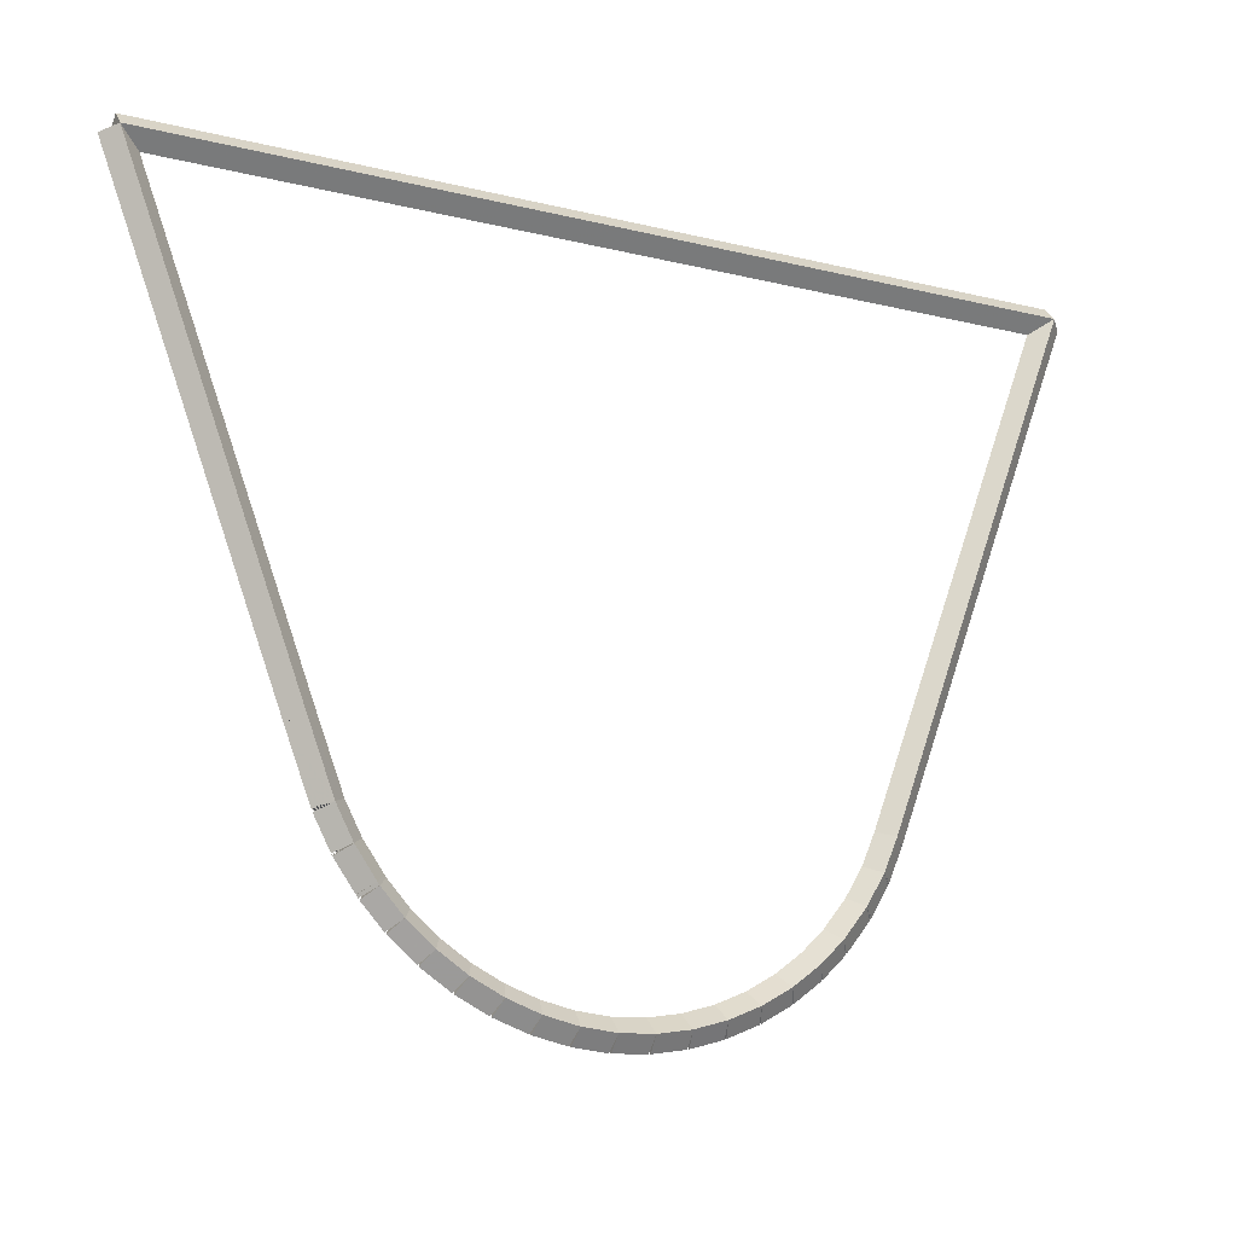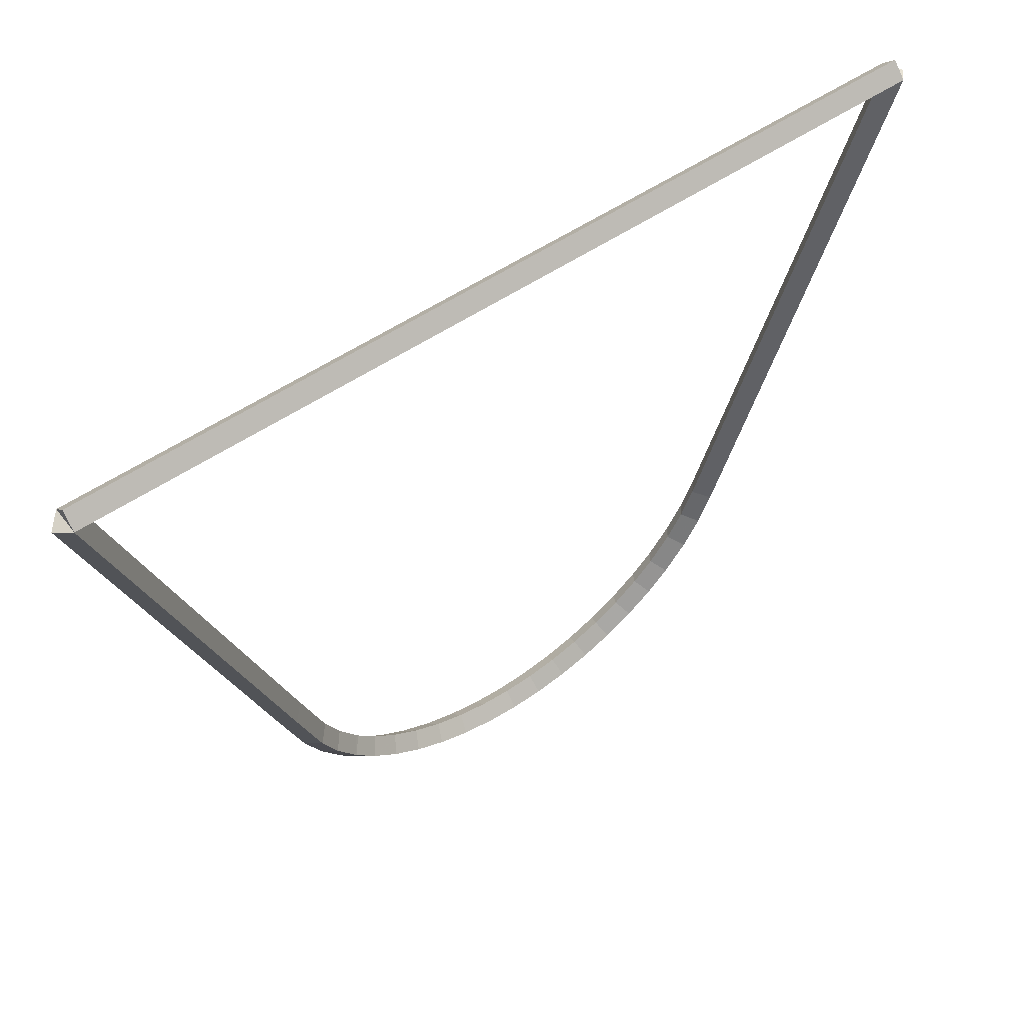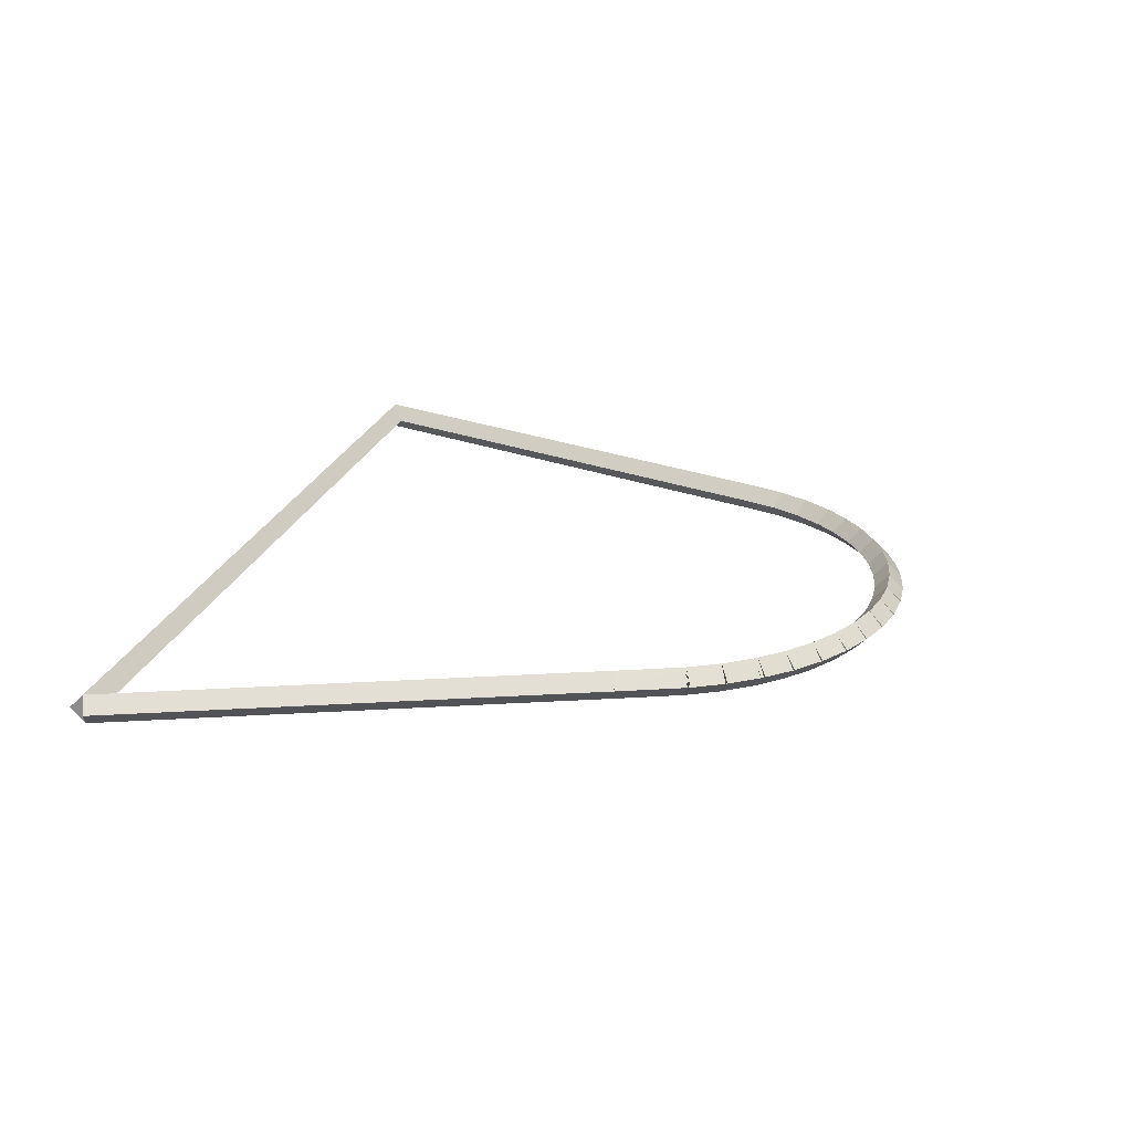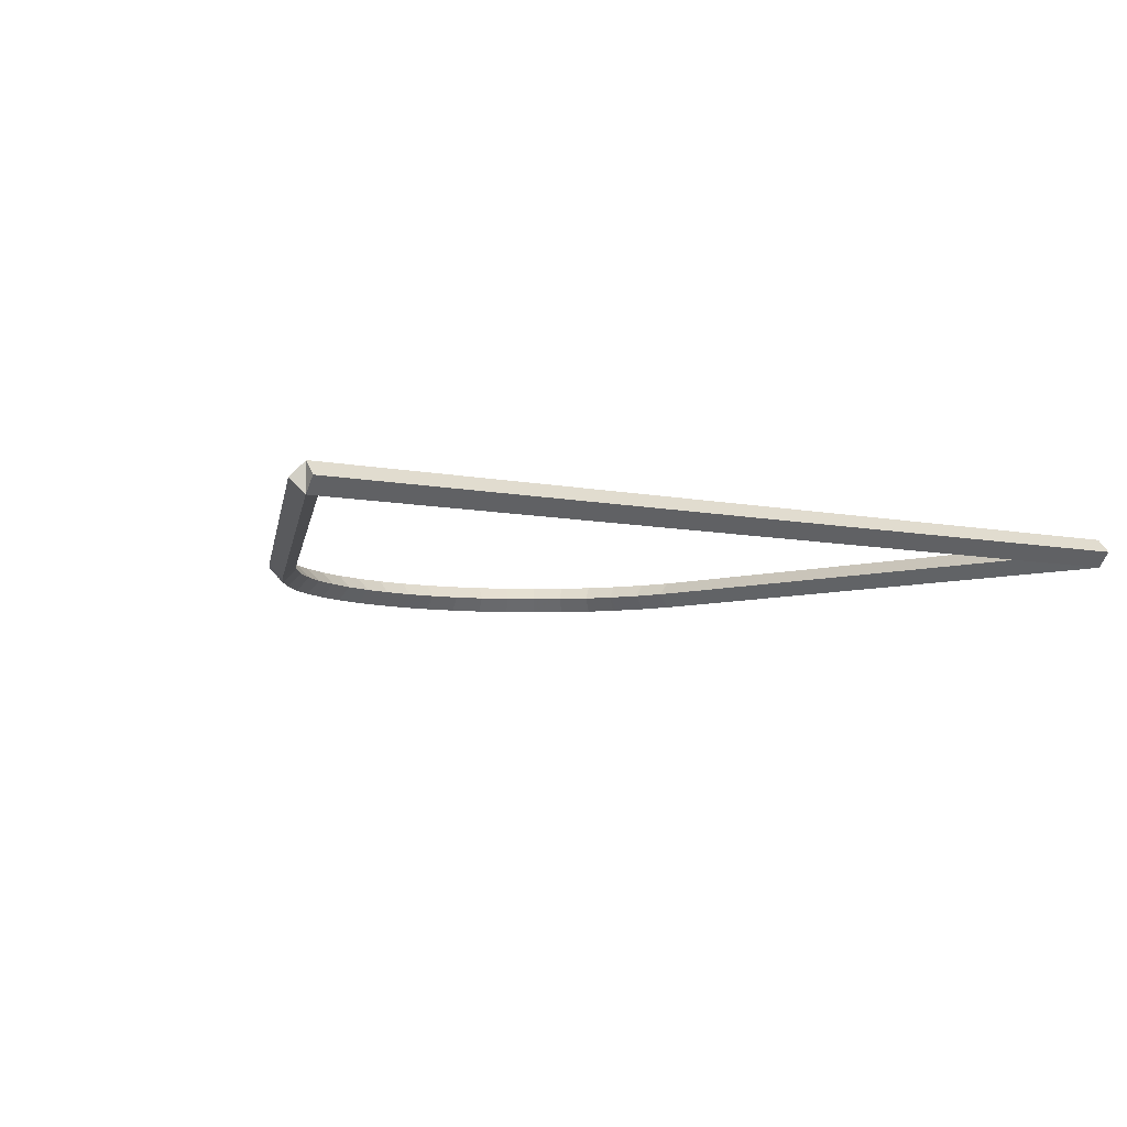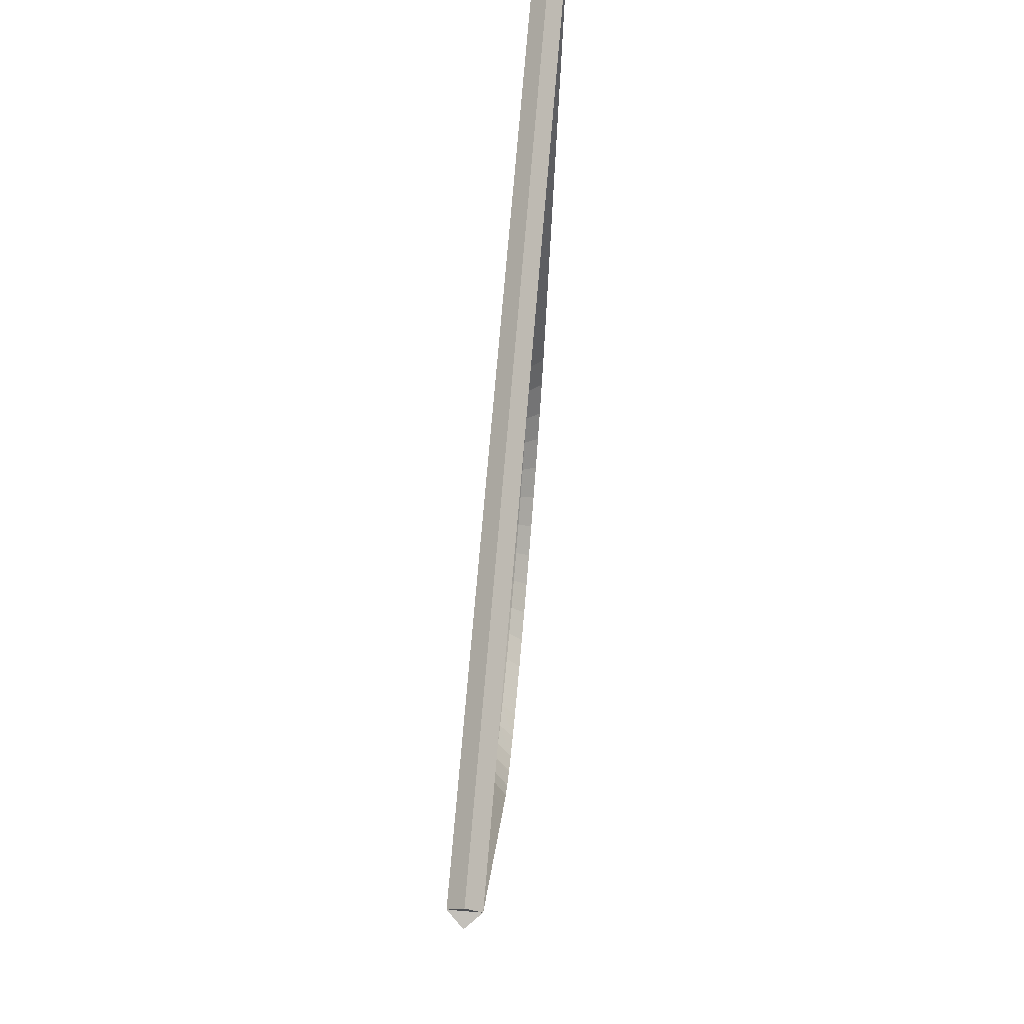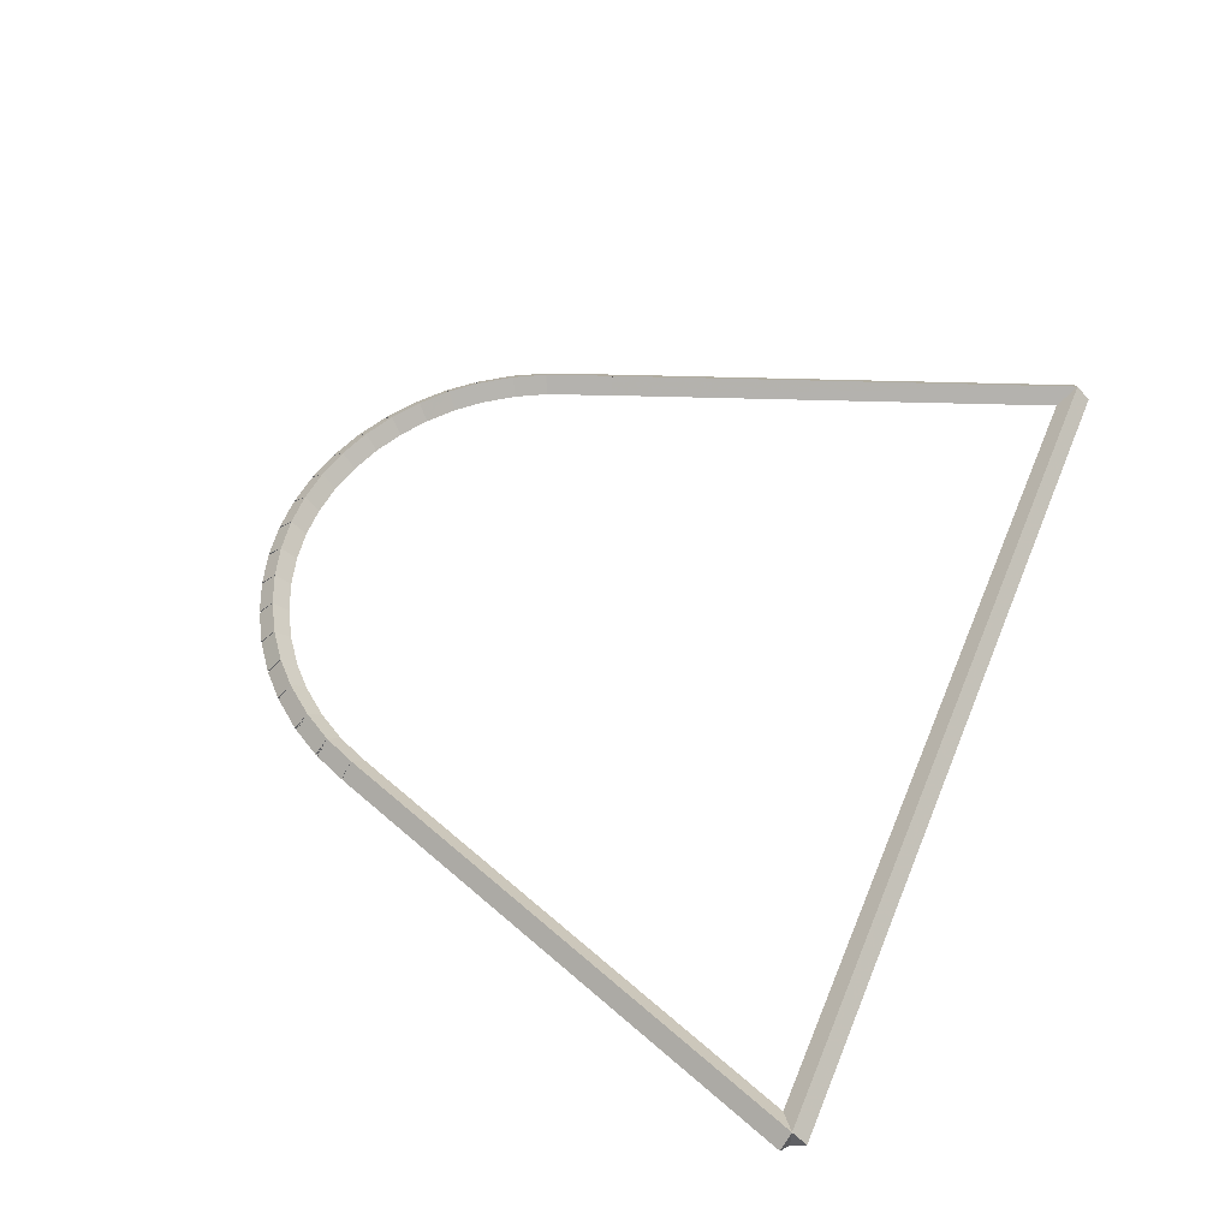
<metadata>
{"format":"obj","ext":"obj","renderer":"f3d","projection":"perspective","resolution":1024,"background":"white","views":[{"elev":-16.0,"azim":-27.0,"up":"+Y"},{"elev":53.4,"azim":-36.2,"up":"+Y"},{"elev":22.3,"azim":-75.6,"up":"+Z"},{"elev":-7.9,"azim":149.9,"up":"+Z"},{"elev":71.9,"azim":-85.2,"up":"+Y"},{"elev":55.1,"azim":112.2,"up":"+Z"}]}
</metadata>
<code>
g base_node_505_364_0
v -48.51 3.433 15.28
v -48.44 3.509 15.18
v -48.51 3.433 15.08
v -48.57 3.356 15.18
v -48.33 3.281 15.28
v -48.26 3.357 15.18
v -48.33 3.281 15.08
v -48.39 3.204 15.18
f 1 2 3 4
f 6 2 1 5
f 5 1 4 8
f 6 5 8 7
f 8 4 3 7
f 7 3 2 6
g base_node_505_364_0
v -48.66 3.593 15.28
v -48.58 3.66 15.18
v -48.66 3.593 15.08
v -48.73 3.525 15.18
v -48.51 3.433 15.28
v -48.43 3.5 15.18
v -48.51 3.433 15.08
v -48.58 3.365 15.18
f 9 10 11 12
f 14 10 9 13
f 13 9 12 16
f 14 13 16 15
f 16 12 11 15
f 15 11 10 14
g base_node_505_364_0
v -48.67 3.611 15.28
v -48.59 3.67 15.18
v -48.67 3.611 15.08
v -48.75 3.551 15.18
v -48.66 3.593 15.28
v -48.57 3.652 15.18
v -48.66 3.593 15.08
v -48.74 3.533 15.18
f 17 18 19 20
f 22 18 17 21
f 21 17 20 24
f 22 21 24 23
f 24 20 19 23
f 23 19 18 22
g base_node_505_364_0
v -48.81 3.804 15.28
v -48.72 3.862 15.18
v -48.81 3.804 15.08
v -48.89 3.746 15.18
v -48.67 3.611 15.28
v -48.59 3.668 15.18
v -48.67 3.611 15.08
v -48.75 3.553 15.18
f 25 26 27 28
f 30 26 25 29
f 29 25 28 32
f 30 29 32 31
f 32 28 27 31
f 31 27 26 30
g base_node_505_364_0
v -48.81 3.805 15.28
v -48.72 3.857 15.18
v -48.81 3.805 15.08
v -48.89 3.753 15.18
v -48.81 3.804 15.28
v -48.72 3.856 15.18
v -48.81 3.804 15.08
v -48.89 3.752 15.18
f 33 34 35 36
f 38 34 33 37
f 37 33 36 40
f 38 37 40 39
f 40 36 35 39
f 39 35 34 38
g base_node_505_364_0
v -48.92 4.016 15.28
v -48.83 4.063 15.18
v -48.92 4.016 15.08
v -49.01 3.97 15.18
v -48.81 3.805 15.28
v -48.72 3.852 15.18
v -48.81 3.805 15.08
v -48.89 3.759 15.18
f 41 42 43 44
f 46 42 41 45
f 45 41 44 48
f 46 45 48 47
f 48 44 43 47
f 47 43 42 46
g base_node_505_364_0
v -48.92 4.019 15.28
v -48.83 4.061 15.18
v -48.92 4.019 15.08
v -49.01 3.978 15.18
v -48.92 4.016 15.28
v -48.83 4.058 15.18
v -48.92 4.016 15.08
v -49.01 3.974 15.18
f 49 50 51 52
f 54 50 49 53
f 53 49 52 56
f 54 53 56 55
f 56 52 51 55
f 55 51 50 54
g base_node_505_364_0
v -48.92 4.023 15.28
v -48.83 4.06 15.18
v -48.92 4.023 15.08
v -49.01 3.986 15.18
v -48.92 4.019 15.28
v -48.83 4.056 15.18
v -48.92 4.019 15.08
v -49.01 3.982 15.18
f 57 58 59 60
f 62 58 57 61
f 61 57 60 64
f 62 61 64 63
f 64 60 59 63
f 63 59 58 62
g base_node_505_364_0
v -49.09 4.467 15.28
v -49 4.503 15.18
v -49.09 4.467 15.08
v -49.18 4.432 15.18
v -48.92 4.023 15.28
v -48.83 4.059 15.18
v -48.92 4.023 15.08
v -49.01 3.988 15.18
f 65 66 67 68
f 70 66 65 69
f 69 65 68 72
f 70 69 72 71
f 72 68 67 71
f 71 67 66 70
g base_node_505_364_0
v -50.27 7.617 15.28
v -50.17 7.652 15.18
v -50.27 7.617 15.08
v -50.36 7.582 15.18
v -49.09 4.467 15.28
v -49 4.502 15.18
v -49.09 4.467 15.08
v -49.18 4.433 15.18
f 73 74 75 76
f 78 74 73 77
f 77 73 76 80
f 78 77 80 79
f 80 76 75 79
f 79 75 74 78
g base_node_505_364_0
v -44.14 7.618 15.28
v -44.14 7.518 15.18
v -44.14 7.618 15.08
v -44.14 7.718 15.18
v -50.27 7.617 15.28
v -50.27 7.517 15.18
v -50.27 7.617 15.08
v -50.27 7.717 15.18
f 81 82 83 84
f 86 82 81 85
f 85 81 84 88
f 86 85 88 87
f 88 84 83 87
f 87 83 82 86
g base_node_505_364_0
v -45.43 4.151 15.28
v -45.53 4.186 15.18
v -45.43 4.151 15.08
v -45.34 4.116 15.18
v -44.14 7.618 15.28
v -44.23 7.653 15.18
v -44.14 7.618 15.08
v -44.04 7.583 15.18
f 89 90 91 92
f 94 90 89 93
f 93 89 92 96
f 94 93 96 95
f 96 92 91 95
f 95 91 90 94
g base_node_505_364_0
v -45.43 4.147 15.28
v -45.53 4.184 15.18
v -45.43 4.147 15.08
v -45.34 4.11 15.18
v -45.43 4.151 15.28
v -45.53 4.188 15.18
v -45.43 4.151 15.08
v -45.34 4.114 15.18
f 97 98 99 100
f 102 98 97 101
f 101 97 100 104
f 102 101 104 103
f 104 100 99 103
f 103 99 98 102
g base_node_505_364_0
v -45.53 3.931 15.28
v -45.62 3.971 15.18
v -45.53 3.931 15.08
v -45.44 3.892 15.18
v -45.43 4.147 15.28
v -45.53 4.187 15.18
v -45.43 4.147 15.08
v -45.34 4.108 15.18
f 105 106 107 108
f 110 106 105 109
f 109 105 108 112
f 110 109 112 111
f 112 108 107 111
f 111 107 106 110
g base_node_505_364_0
v -45.53 3.928 15.28
v -45.62 3.97 15.18
v -45.53 3.928 15.08
v -45.44 3.886 15.18
v -45.53 3.931 15.28
v -45.62 3.974 15.18
v -45.53 3.931 15.08
v -45.44 3.889 15.18
f 113 114 115 116
f 118 114 113 117
f 117 113 116 120
f 118 117 120 119
f 120 116 115 119
f 119 115 114 118
g base_node_505_364_0
v -45.53 3.924 15.28
v -45.62 3.971 15.18
v -45.53 3.924 15.08
v -45.44 3.878 15.18
v -45.53 3.928 15.28
v -45.62 3.975 15.18
v -45.53 3.928 15.08
v -45.44 3.881 15.18
f 121 122 123 124
f 126 122 121 125
f 125 121 124 128
f 126 125 128 127
f 128 124 123 127
f 127 123 122 126
g base_node_505_364_0
v -45.65 3.727 15.28
v -45.74 3.778 15.18
v -45.65 3.727 15.08
v -45.56 3.675 15.18
v -45.53 3.924 15.28
v -45.62 3.976 15.18
v -45.53 3.924 15.08
v -45.45 3.873 15.18
f 129 130 131 132
f 134 130 129 133
f 133 129 132 136
f 134 133 136 135
f 136 132 131 135
f 135 131 130 134
g base_node_505_364_0
v -45.65 3.72 15.28
v -45.74 3.773 15.18
v -45.65 3.72 15.08
v -45.57 3.666 15.18
v -45.65 3.727 15.28
v -45.73 3.78 15.18
v -45.65 3.727 15.08
v -45.57 3.673 15.18
f 137 138 139 140
f 142 138 137 141
f 141 137 140 144
f 142 141 144 143
f 144 140 139 143
f 143 139 138 142
g base_node_505_364_0
v -45.81 3.518 15.28
v -45.89 3.58 15.18
v -45.81 3.518 15.08
v -45.74 3.456 15.18
v -45.65 3.72 15.28
v -45.73 3.782 15.18
v -45.65 3.72 15.08
v -45.58 3.658 15.18
f 145 146 147 148
f 150 146 145 149
f 149 145 148 152
f 150 149 152 151
f 152 148 147 151
f 151 147 146 150
g base_node_505_364_0
v -45.97 3.366 15.28
v -46.04 3.438 15.18
v -45.97 3.366 15.08
v -45.9 3.295 15.18
v -45.81 3.518 15.28
v -45.88 3.589 15.18
v -45.81 3.518 15.08
v -45.74 3.446 15.18
f 153 154 155 156
f 158 154 153 157
f 157 153 156 160
f 158 157 160 159
f 160 156 155 159
f 159 155 154 158
g base_node_505_364_0
v -46.16 3.224 15.28
v -46.22 3.304 15.18
v -46.16 3.224 15.08
v -46.1 3.145 15.18
v -45.97 3.366 15.28
v -46.03 3.446 15.18
v -45.97 3.366 15.08
v -45.91 3.287 15.18
f 161 162 163 164
f 166 162 161 165
f 165 161 164 168
f 166 165 168 167
f 168 164 163 167
f 167 163 162 166
g base_node_505_364_0
v -46.36 3.107 15.28
v -46.41 3.194 15.18
v -46.36 3.107 15.08
v -46.31 3.021 15.18
v -46.16 3.224 15.28
v -46.21 3.311 15.18
v -46.16 3.224 15.08
v -46.11 3.138 15.18
f 169 170 171 172
f 174 170 169 173
f 173 169 172 176
f 174 173 176 175
f 176 172 171 175
f 175 171 170 174
g base_node_505_364_0
v -46.57 3.015 15.28
v -46.61 3.107 15.18
v -46.57 3.015 15.08
v -46.53 2.923 15.18
v -46.36 3.107 15.28
v -46.4 3.199 15.18
v -46.36 3.107 15.08
v -46.32 3.015 15.18
f 177 178 179 180
f 182 178 177 181
f 181 177 180 184
f 182 181 184 183
f 184 180 179 183
f 183 179 178 182
g base_node_505_364_0
v -46.79 2.95 15.28
v -46.82 3.046 15.18
v -46.79 2.95 15.08
v -46.77 2.854 15.18
v -46.57 3.015 15.28
v -46.6 3.111 15.18
v -46.57 3.015 15.08
v -46.54 2.919 15.18
f 185 186 187 188
f 190 186 185 189
f 189 185 188 192
f 190 189 192 191
f 192 188 187 191
f 191 187 186 190
g base_node_505_364_0
v -47.02 2.913 15.28
v -47.04 3.012 15.18
v -47.02 2.913 15.08
v -47 2.814 15.18
v -46.79 2.95 15.28
v -46.81 3.049 15.18
v -46.79 2.95 15.08
v -46.78 2.852 15.18
f 193 194 195 196
f 198 194 193 197
f 197 193 196 200
f 198 197 200 199
f 200 196 195 199
f 199 195 194 198
g base_node_505_364_0
v -47.25 2.904 15.28
v -47.25 3.004 15.18
v -47.25 2.904 15.08
v -47.25 2.804 15.18
v -47.02 2.913 15.28
v -47.02 3.013 15.18
v -47.02 2.913 15.08
v -47.02 2.813 15.18
f 201 202 203 204
f 206 202 201 205
f 205 201 204 208
f 206 205 208 207
f 208 204 203 207
f 207 203 202 206
g base_node_505_364_0
v -47.48 2.925 15.28
v -47.47 3.025 15.18
v -47.48 2.925 15.08
v -47.49 2.825 15.18
v -47.25 2.904 15.28
v -47.24 3.004 15.18
v -47.25 2.904 15.08
v -47.26 2.805 15.18
f 209 210 211 212
f 214 210 209 213
f 213 209 212 216
f 214 213 216 215
f 216 212 211 215
f 215 211 210 214
g base_node_505_364_0
v -47.7 2.974 15.28
v -47.68 3.072 15.18
v -47.7 2.974 15.08
v -47.73 2.876 15.18
v -47.48 2.925 15.28
v -47.46 3.023 15.18
v -47.48 2.925 15.08
v -47.5 2.827 15.18
f 217 218 219 220
f 222 218 217 221
f 221 217 220 224
f 222 221 224 223
f 224 220 219 223
f 223 219 218 222
g base_node_505_364_0
v -47.92 3.05 15.28
v -47.89 3.145 15.18
v -47.92 3.05 15.08
v -47.96 2.956 15.18
v -47.7 2.974 15.28
v -47.67 3.069 15.18
v -47.7 2.974 15.08
v -47.74 2.88 15.18
f 225 226 227 228
f 230 226 225 229
f 229 225 228 232
f 230 229 232 231
f 232 228 227 231
f 231 227 226 230
g base_node_505_364_0
v -48.13 3.153 15.28
v -48.09 3.243 15.18
v -48.13 3.153 15.08
v -48.18 3.063 15.18
v -47.92 3.05 15.28
v -47.88 3.14 15.18
v -47.92 3.05 15.08
v -47.97 2.961 15.18
f 233 234 235 236
f 238 234 233 237
f 237 233 236 240
f 238 237 240 239
f 240 236 235 239
f 239 235 234 238
g base_node_505_364_0
v -48.33 3.281 15.28
v -48.27 3.365 15.18
v -48.33 3.281 15.08
v -48.38 3.197 15.18
v -48.13 3.153 15.28
v -48.08 3.237 15.18
v -48.13 3.153 15.08
v -48.19 3.069 15.18
f 241 242 243 244
f 246 242 241 245
f 245 241 244 248
f 246 245 248 247
f 248 244 243 247
f 247 243 242 246

</code>
